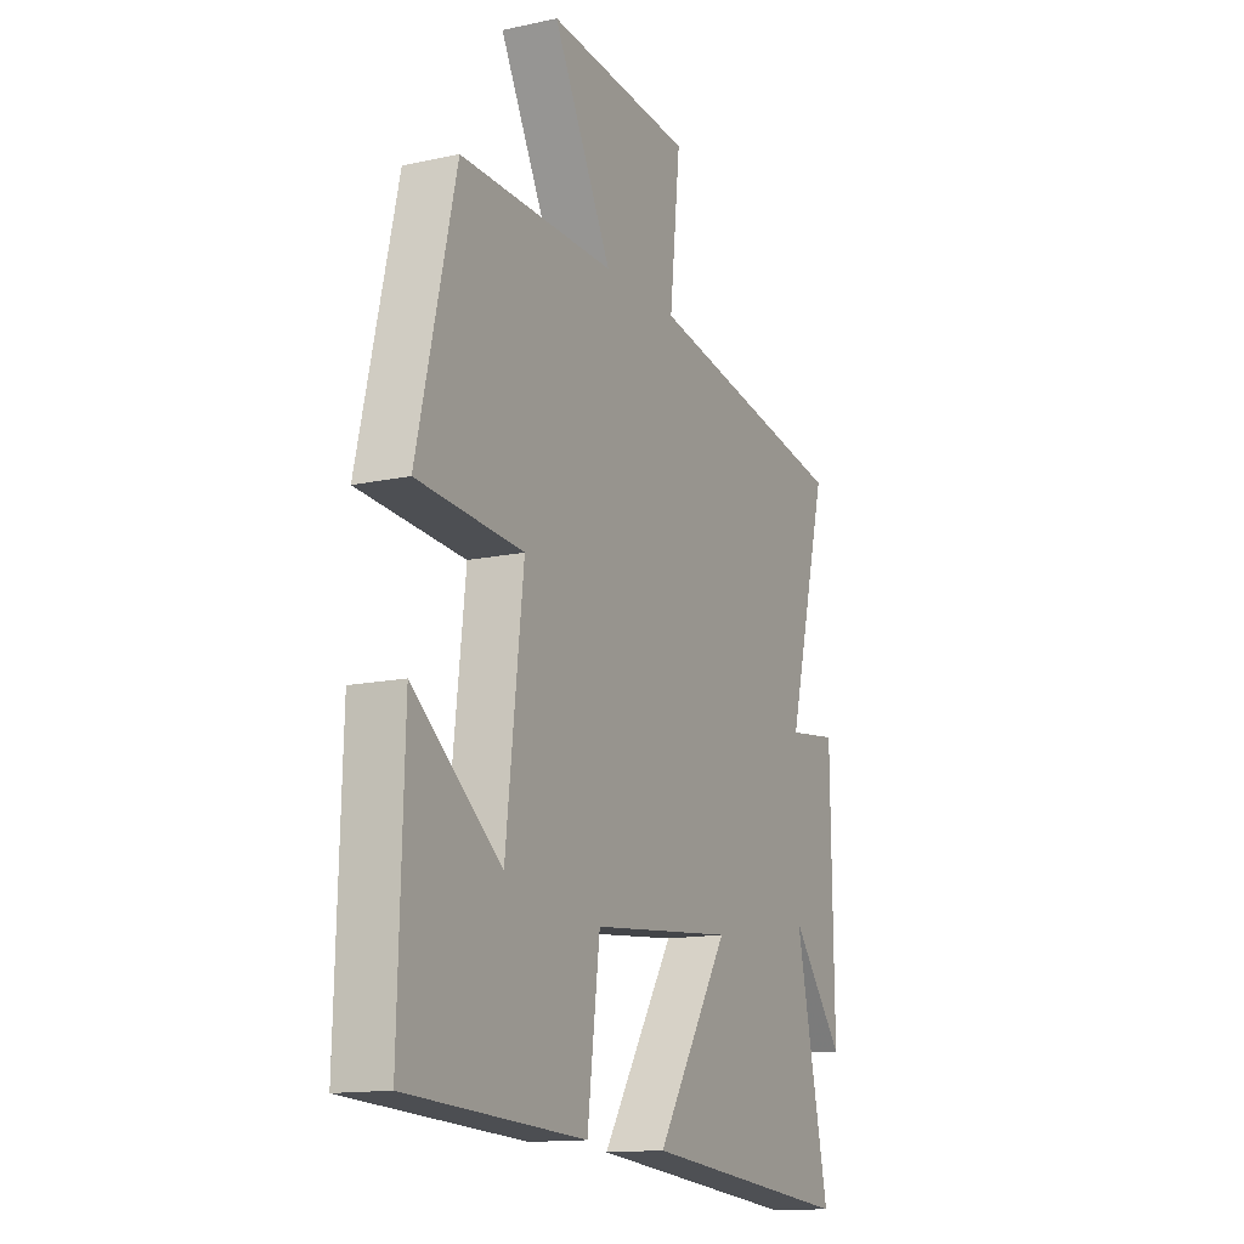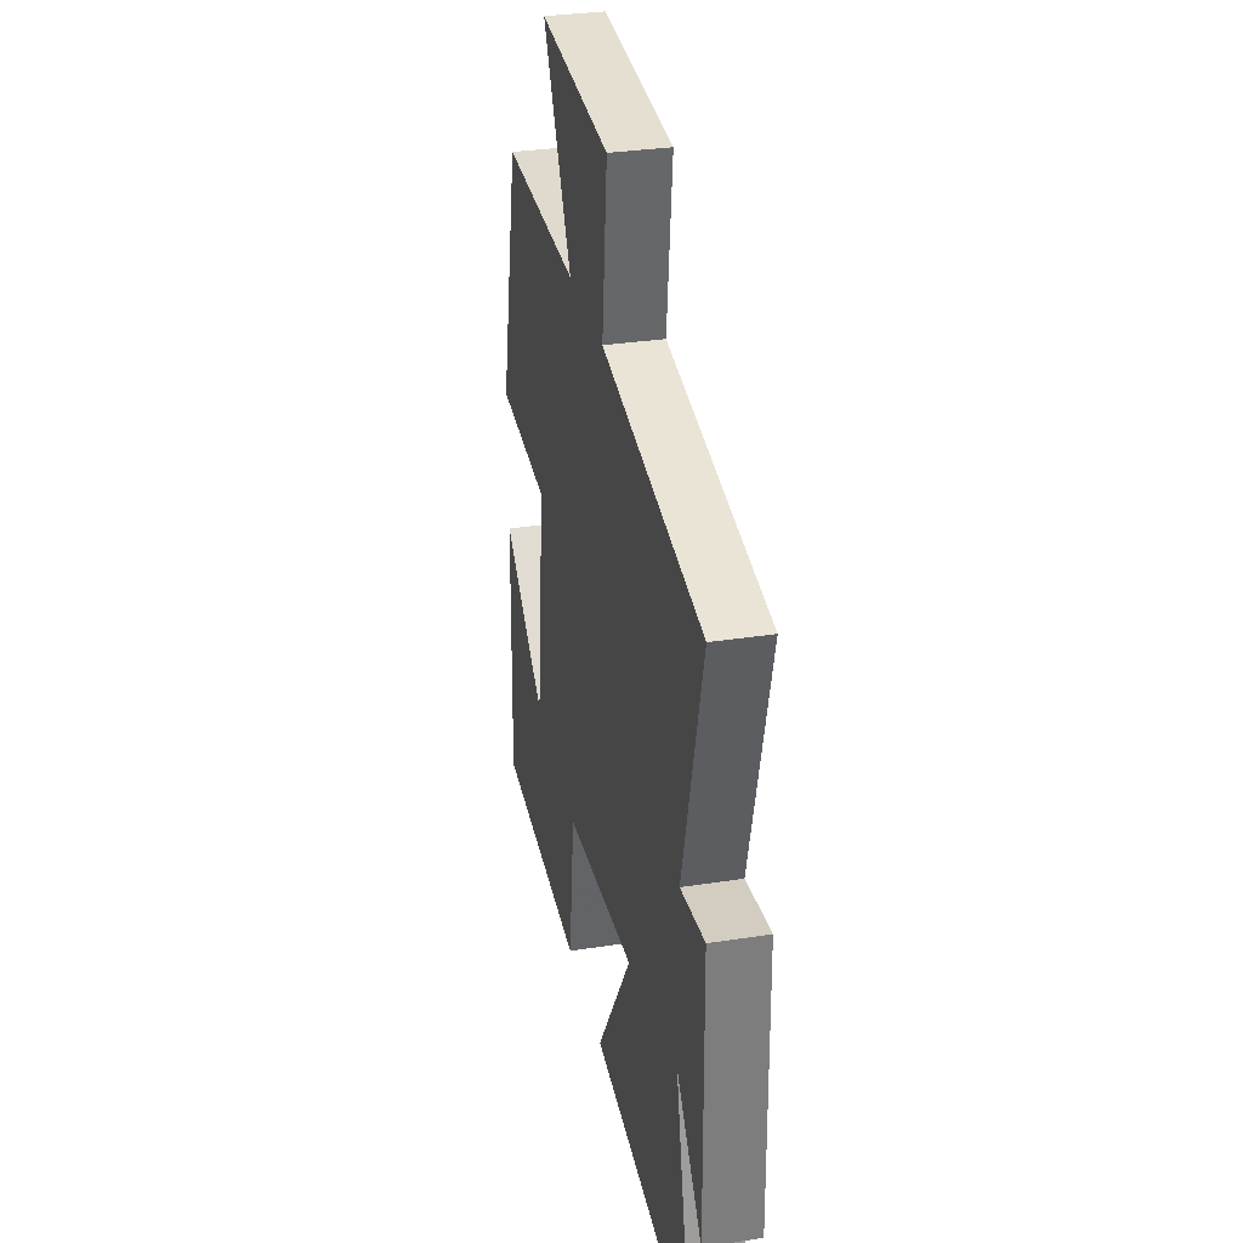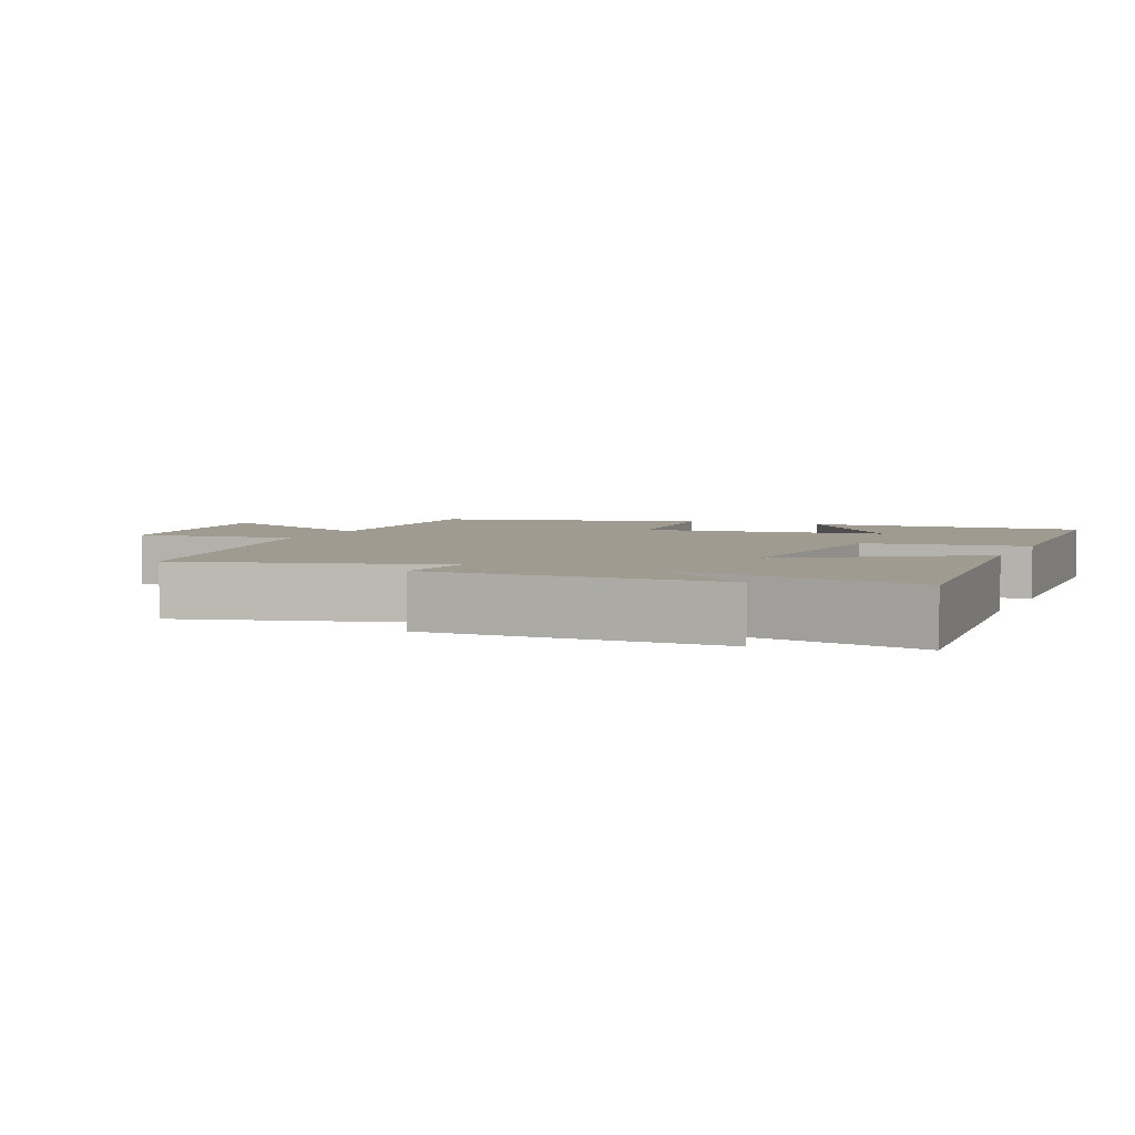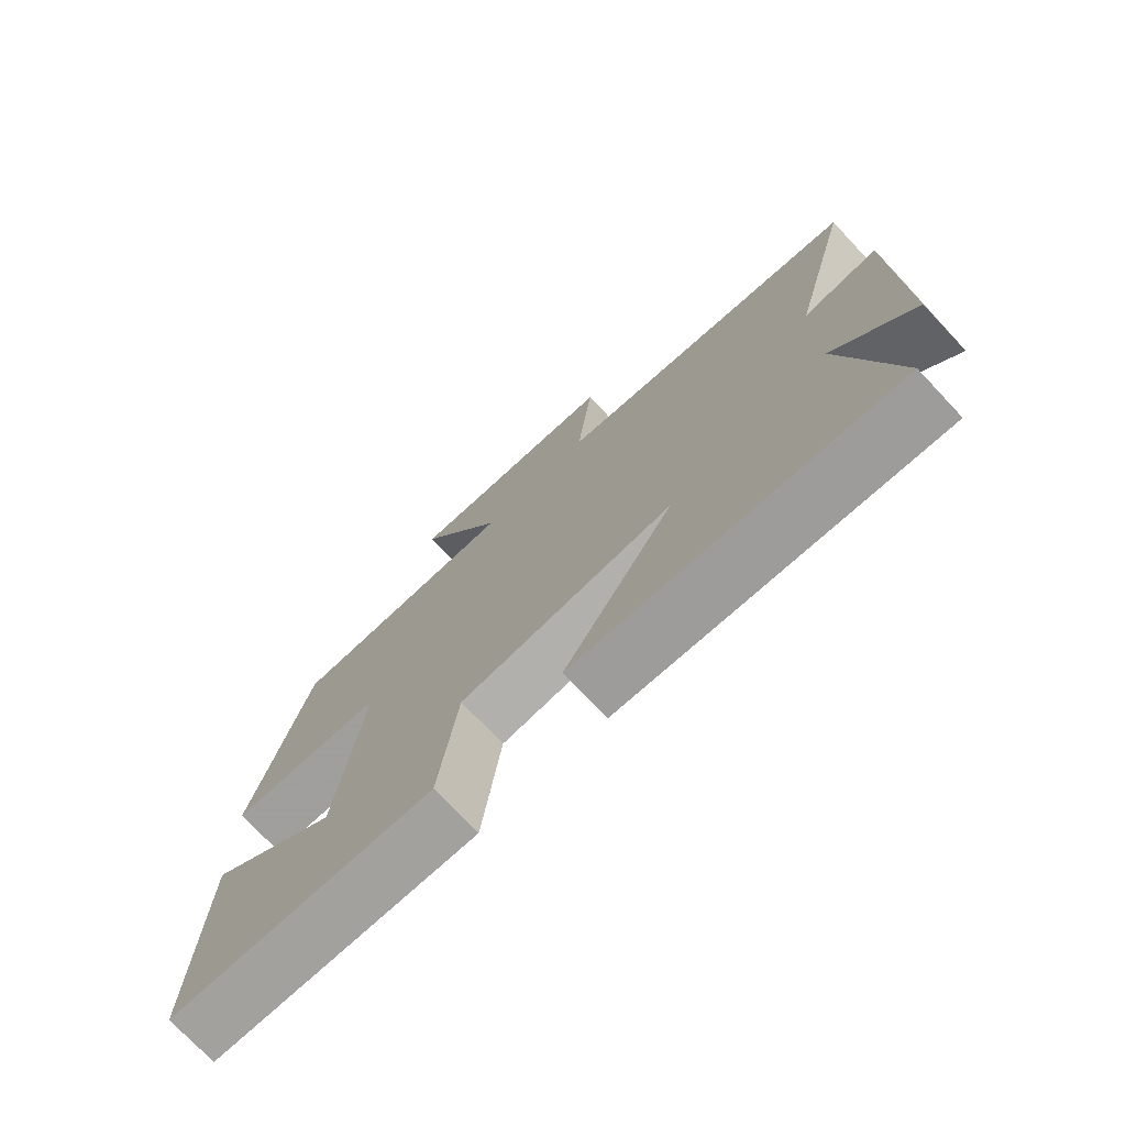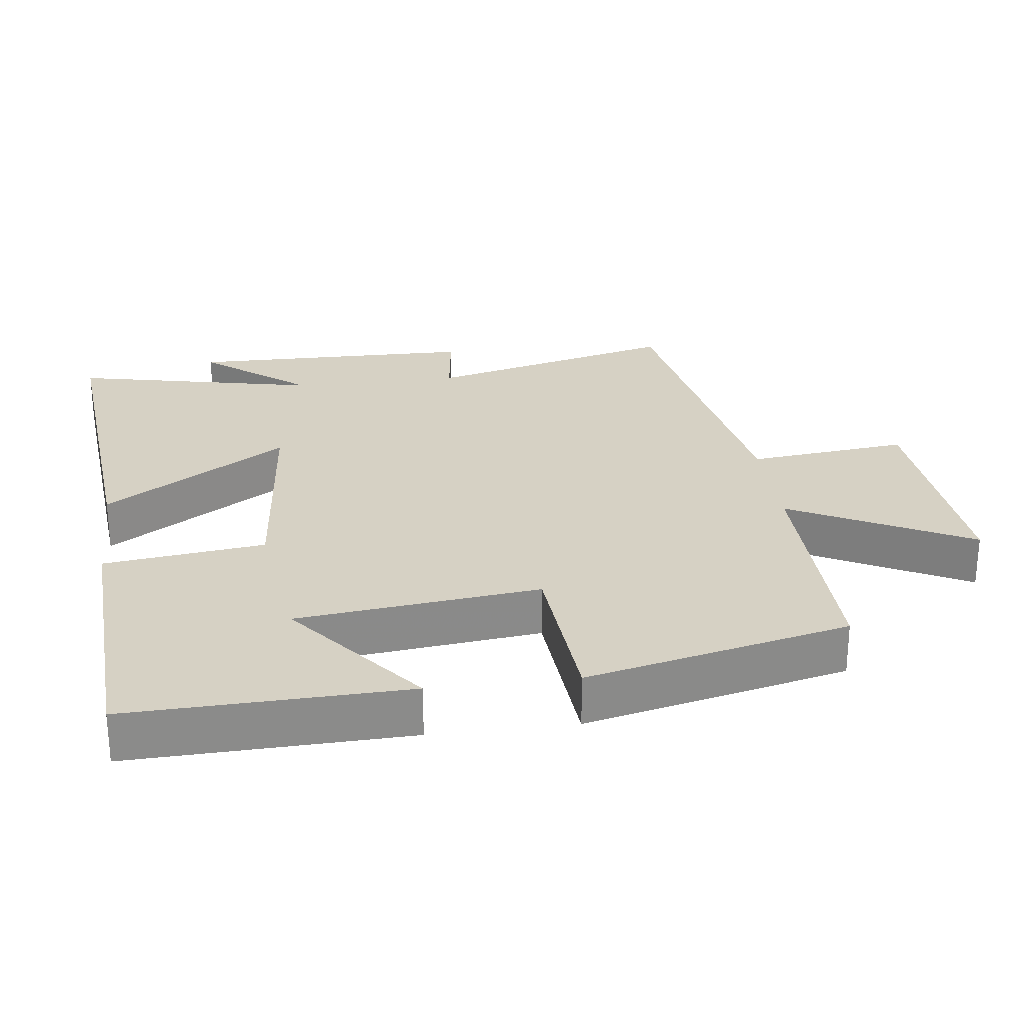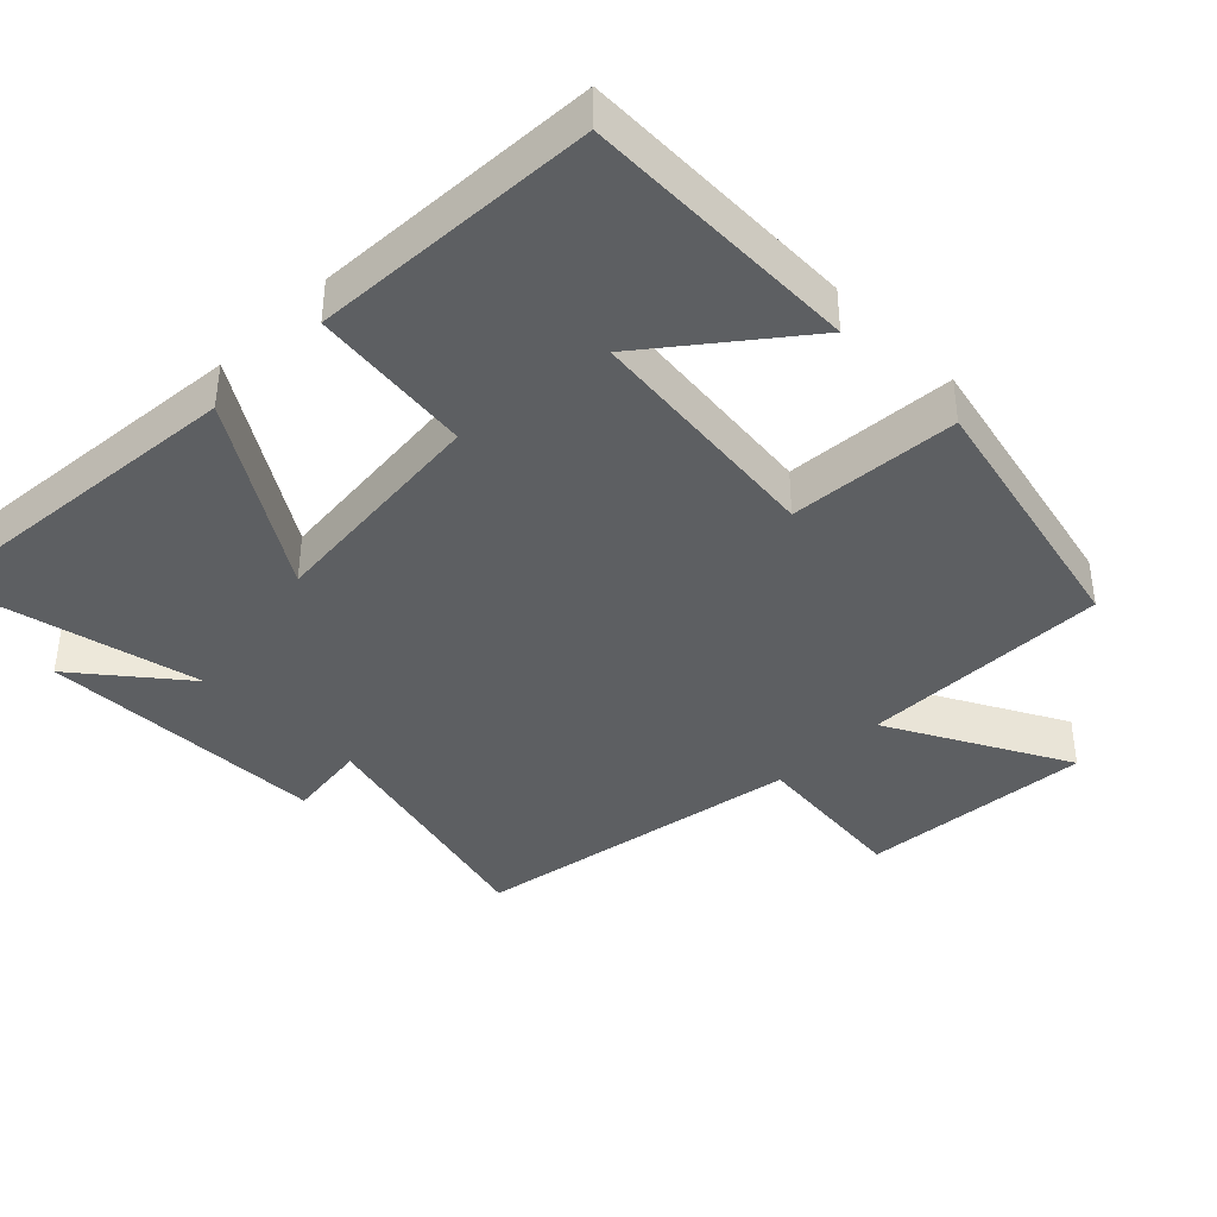
<metadata>
{"format":"obj","ext":"obj","renderer":"f3d","projection":"perspective","resolution":1024,"background":"white","views":[{"elev":-14.1,"azim":-64.3,"up":"+Z"},{"elev":32.1,"azim":77.7,"up":"+Z"},{"elev":4.2,"azim":112.8,"up":"+Y"},{"elev":-74.5,"azim":43.3,"up":"+Z"},{"elev":26.6,"azim":-97.3,"up":"+Y"},{"elev":-39.7,"azim":-134.8,"up":"+Y"}]}
</metadata>
<code>
v 0.577 0.07 -0.545
v 0.087 0.07 -0.5
v 0.256 0.07 -0.237
v -0.074 0.07 -0.269
v -0.103 0.07 -0.5
v -0.512 0.07 -0.479
v -0.5 0.07 -0.08
v -0.297 0.07 -0.24
v -0.257 0.07 0.108
v -0.5 0.07 0.126
v -0.412 0.07 0.504
v -0.055 0.07 0.5
v -0.19 0.07 0.757
v 0.144 0.07 0.731
v 0.119 0.07 0.5
v 0.594 0.07 0.418
v 0.5 0.07 0.056
v 0.615 0.07 0.071
v 0.621 0.07 -0.343
v 0.5 0.07 -0.192
v 0.577 0 -0.545
v 0.087 0 -0.5
v 0.256 0 -0.237
v -0.074 0 -0.269
v -0.103 0 -0.5
v -0.512 0 -0.479
v -0.5 0 -0.08
v -0.297 0 -0.24
v -0.257 0 0.108
v -0.5 0 0.126
v -0.412 0 0.504
v -0.055 0 0.5
v -0.19 0 0.757
v 0.144 0 0.731
v 0.119 0 0.5
v 0.594 0 0.418
v 0.5 0 0.056
v 0.615 0 0.071
v 0.621 0 -0.343
v 0.5 0 -0.192
f 17 18 19 20
f 15 16 17
f 15 17 20
f 12 13 14 15
f 12 15 20 1
f 9 10 11 12
f 8 9 12
f 5 6 7 8
f 4 5 8 12
f 3 4 12
f 1 2 3
f 1 3 12
f 40 39 38 37
f 37 36 35
f 40 37 35
f 35 34 33 32
f 21 40 35 32
f 32 31 30 29
f 32 29 28
f 28 27 26 25
f 32 28 25 24
f 32 24 23
f 23 22 21
f 32 23 21
f 1 21 22 2
f 2 22 23 3
f 3 23 24 4
f 4 24 25 5
f 5 25 26 6
f 6 26 27 7
f 7 27 28 8
f 8 28 29 9
f 9 29 30 10
f 10 30 31 11
f 11 31 32 12
f 12 32 33 13
f 13 33 34 14
f 14 34 35 15
f 15 35 36 16
f 16 36 37 17
f 17 37 38 18
f 18 38 39 19
f 19 39 40 20
f 20 40 21 1

</code>
